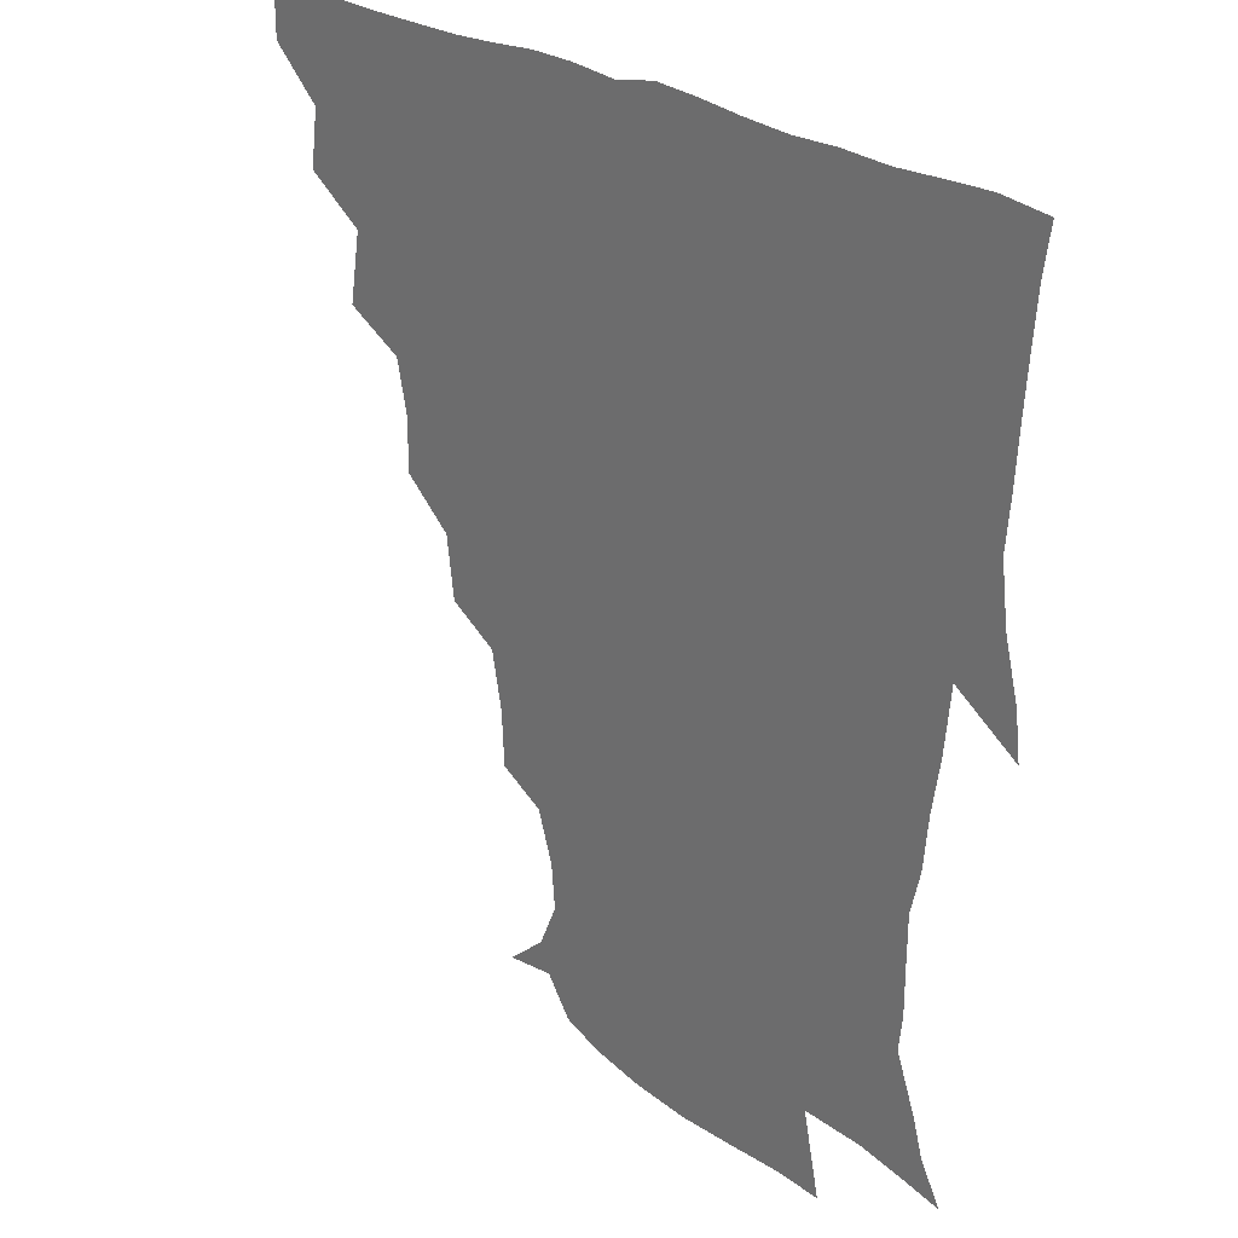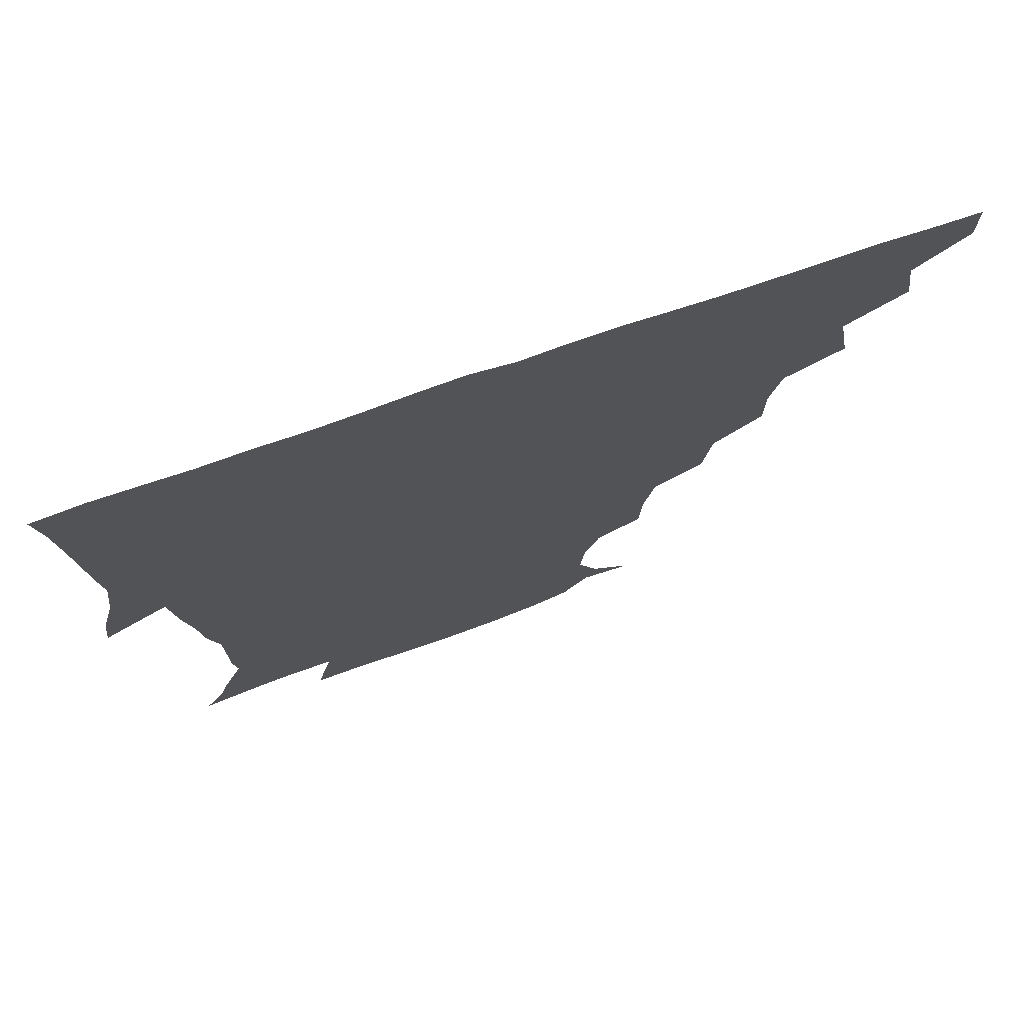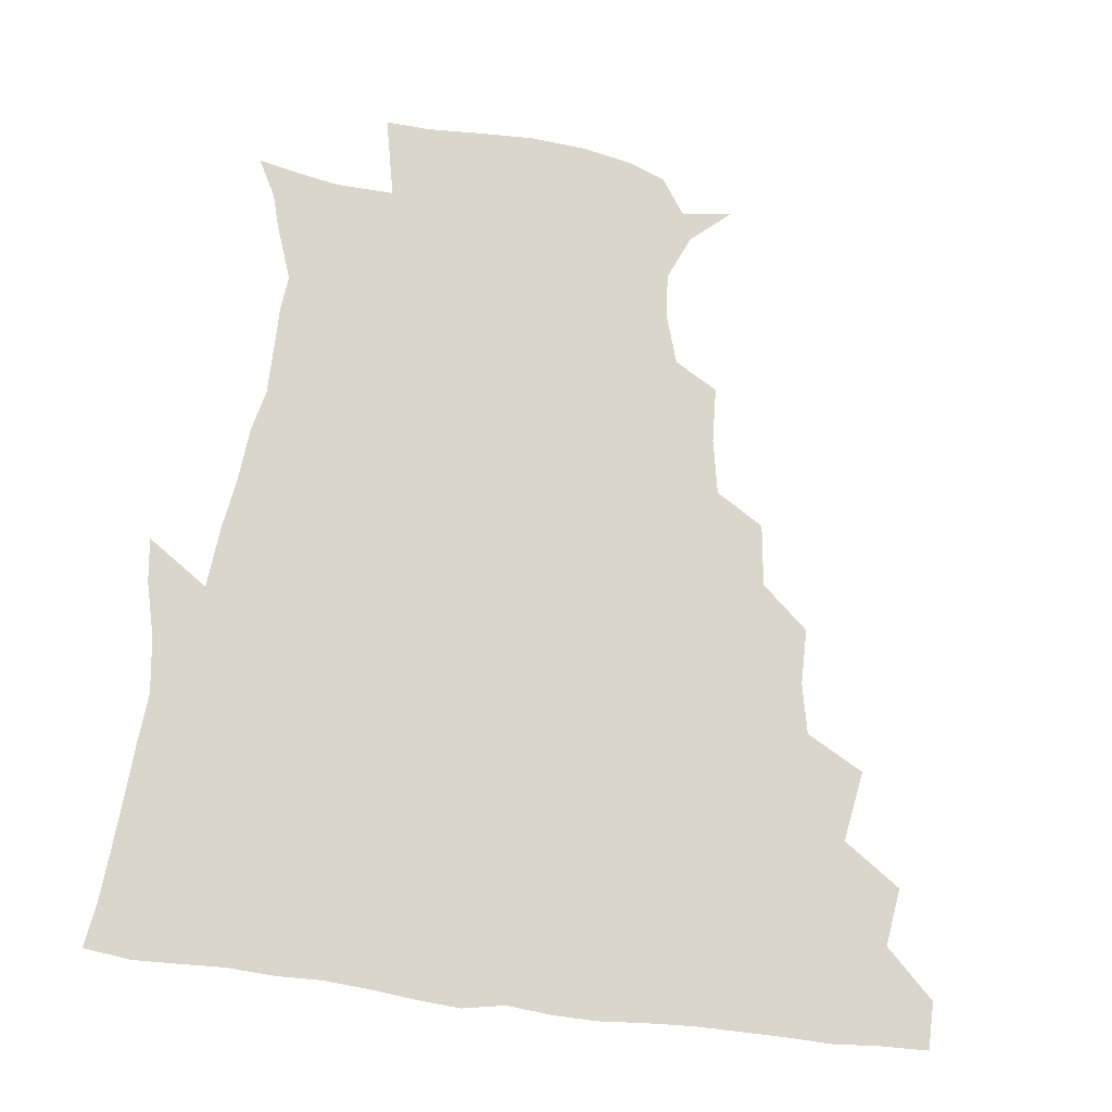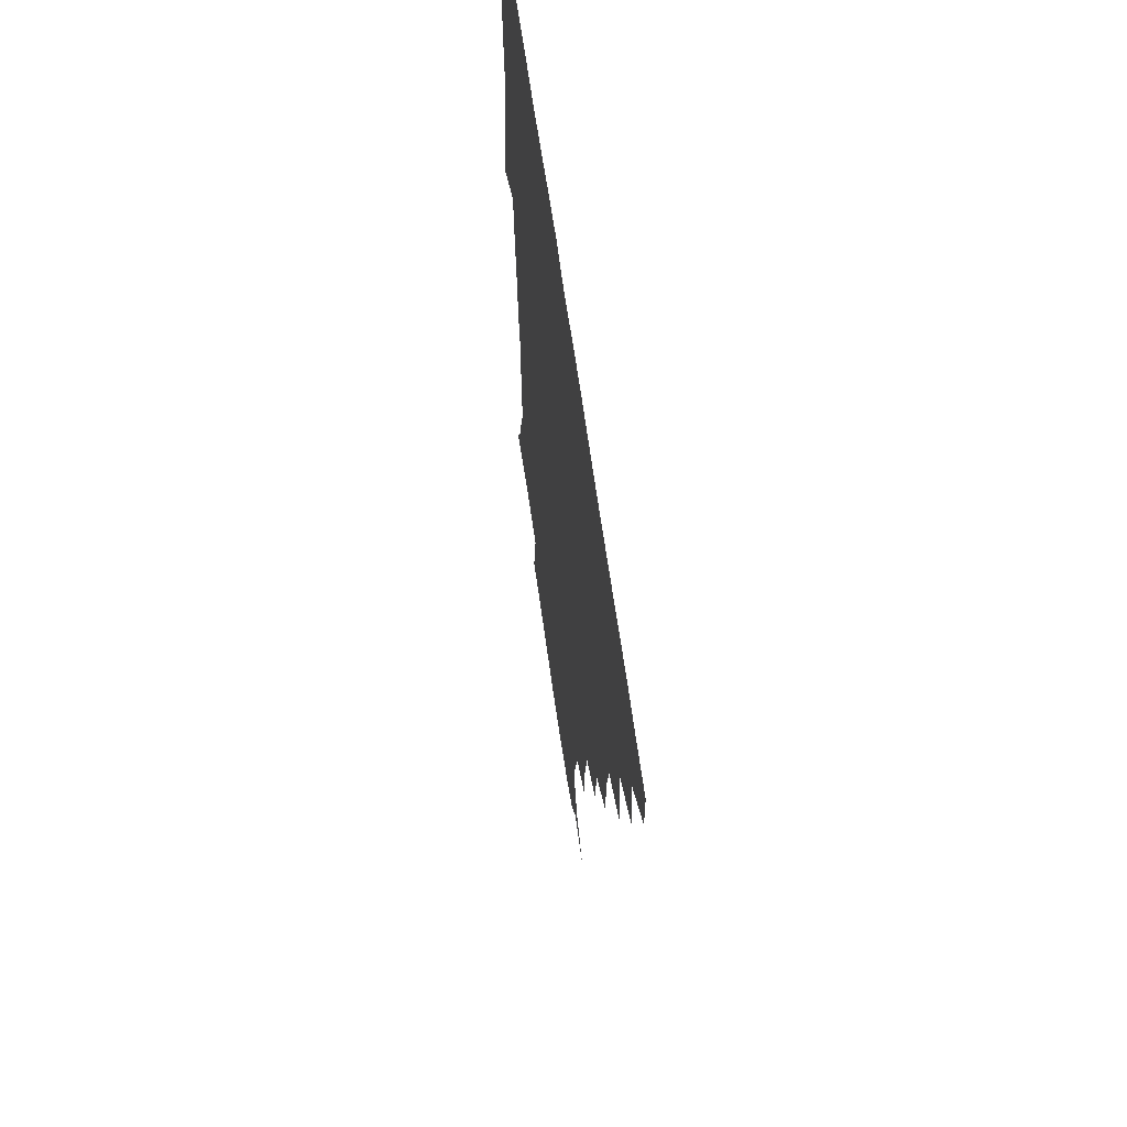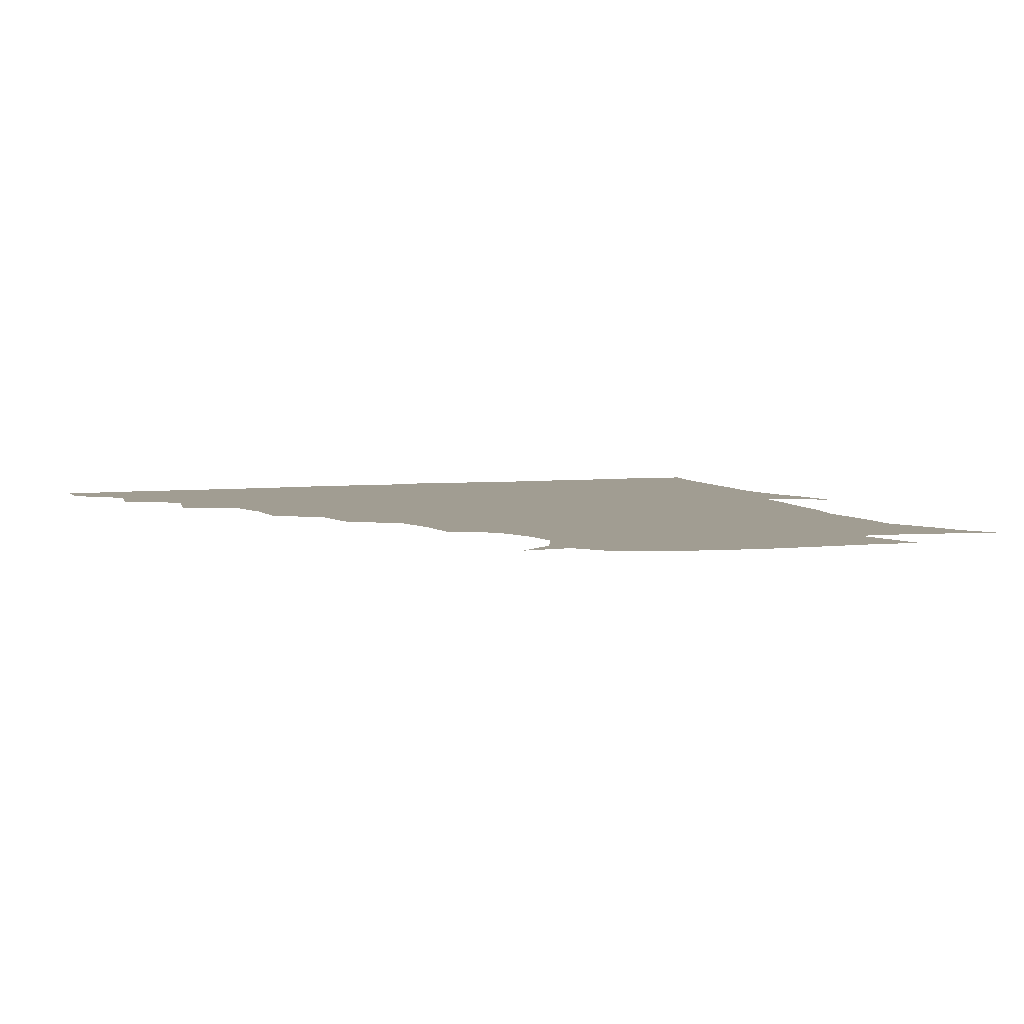
<metadata>
{"format":"obj","ext":"obj","renderer":"f3d","projection":"perspective","resolution":1024,"background":"white","views":[{"elev":27.0,"azim":45.3,"up":"+Y"},{"elev":74.6,"azim":161.0,"up":"+Y"},{"elev":73.7,"azim":-173.3,"up":"+Z"},{"elev":63.0,"azim":-97.8,"up":"+Y"},{"elev":4.8,"azim":-20.7,"up":"+Z"}]}
</metadata>
<code>
v 436.1 419.9 0
v 436.2 435.4 0
v 449.3 385.4 0
v 452 404.3 0
v 452.5 420.4 0
v 451.6 435.8 0
v 464.2 348.9 0
v 468.1 372.2 0
v 468.6 390.6 0
v 467.4 405.5 0
v 467 420.7 0
v 466.6 436.9 0
v 486.6 303.6 0
v 486.4 321.8 0
v 483 338.4 0
v 483.2 358.4 0
v 484.1 376.3 0
v 483.8 391.7 0
v 482.6 406.2 0
v 481.9 421.2 0
v 481.6 436.5 0
v 504.6 269.3 0
v 502 289.6 0
v 499.5 307.3 0
v 502.3 332.4 0
v 498.2 344.4 0
v 499.5 362.6 0
v 498.6 377.2 0
v 498 391.7 0
v 497.6 406.2 0
v 497.2 420.7 0
v 496.6 436.5 0
v 524.7 222.7 0
v 523.8 240.9 0
v 520.3 259.3 0
v 517.4 280.2 0
v 515.4 296.9 0
v 515.4 316.6 0
v 515.4 334.5 0
v 513.2 346.8 0
v 514.5 364.2 0
v 513.3 377.6 0
v 512.7 391.9 0
v 512.2 406.4 0
v 511.8 421.1 0
v 511.5 436.5 0
v 526.1 157.2 0
v 539 168.4 0
v 545.3 183.1 0
v 544.1 197.8 0
v 539 214.2 0
v 536.9 235.1 0
v 534.3 250.7 0
v 532.2 268.6 0
v 530.4 284.4 0
v 530.2 303.4 0
v 529.3 318.1 0
v 528.8 334.1 0
v 528.6 349 0
v 528.7 363.7 0
v 528.2 377.7 0
v 527.1 391.9 0
v 527 406.4 0
v 526.6 421.2 0
v 526.3 437.3 0
v 542.4 159 0
v 553.1 175.9 0
v 554.4 192.2 0
v 552 204.9 0
v 549.7 223.7 0
v 548.8 242.5 0
v 546.8 256.4 0
v 545 271.1 0
v 544.6 288.5 0
v 544 305 0
v 543.8 320.2 0
v 543.5 334.9 0
v 543.2 349.4 0
v 544 364.8 0
v 543.2 377.8 0
v 542.4 391.8 0
v 542.1 406.3 0
v 541.3 422.2 0
v 540.8 438.5 0
v 550.5 146.8 0
v 559.3 162.1 0
v 565 180.9 0
v 564.2 197 0
v 564.2 212.2 0
v 561.6 229.4 0
v 561.5 244.8 0
v 559.9 259.2 0
v 559.2 275.6 0
v 559.1 291.5 0
v 558.3 305.1 0
v 557.9 320.8 0
v 558.1 335.4 0
v 557.6 348.9 0
v 557.9 364.2 0
v 557.5 377.7 0
v 557.1 391.7 0
v 557.4 405.7 0
v 556.8 420.5 0
v 555.3 438.3 0
v 562.7 141.8 0
v 574.7 166.3 0
v 577.2 184 0
v 576 197.2 0
v 575.5 217.6 0
v 574.7 229.4 0
v 574.5 245.5 0
v 573.5 260.5 0
v 572.9 276.4 0
v 572.6 292.3 0
v 573.2 307.3 0
v 572.1 319.2 0
v 572.3 335.2 0
v 572.2 349.2 0
v 572.3 363.7 0
v 572.2 377.6 0
v 572.1 391.6 0
v 572 405.7 0
v 571.4 420.6 0
v 570.3 437 0
v 579.4 138.1 0
v 588.1 167.2 0
v 589.2 185.4 0
v 590 199.3 0
v 587.6 216.8 0
v 588 228.9 0
v 587.2 247.4 0
v 587.1 262.5 0
v 587.2 277.3 0
v 586.7 291.7 0
v 586.9 308.1 0
v 587.1 321.8 0
v 587.2 336.6 0
v 587.1 350 0
v 587.2 364 0
v 587.3 377.8 0
v 587.2 391.7 0
v 586.8 405.7 0
v 585.7 421.4 0
v 584.3 439.5 0
v 597.8 136.3 0
v 601.5 167.4 0
v 601.6 186.3 0
v 602.1 203.8 0
v 601.8 217.1 0
v 602 231.8 0
v 600.9 247.8 0
v 600.4 262.6 0
v 600.9 277.6 0
v 600.9 292.7 0
v 601 307.9 0
v 601.4 321.1 0
v 601.4 335.8 0
v 601.5 349.3 0
v 601.8 364.1 0
v 602.1 378.1 0
v 602 391.9 0
v 601.3 406.5 0
v 600.4 421.4 0
v 598.5 438.6 0
v 616.8 136.6 0
v 615.3 167.3 0
v 614.9 186.5 0
v 614.7 201 0
v 614.6 217.2 0
v 614.5 233.9 0
v 614.4 249.5 0
v 614.9 262.1 0
v 614.4 278.3 0
v 614.9 292.7 0
v 614.9 307.8 0
v 615.6 322.6 0
v 615.7 336 0
v 616 350.3 0
v 616.3 364.3 0
v 616.7 378.5 0
v 616.7 392.2 0
v 616.6 406.2 0
v 615.3 421.6 0
v 613.5 437 0
v 634.9 137.1 0
v 629.9 165.1 0
v 628 184.4 0
v 627.5 200.1 0
v 627.1 217.4 0
v 627.2 233.6 0
v 627.4 247.4 0
v 628.4 262.7 0
v 628.5 276.7 0
v 628.8 291.7 0
v 629.1 306.1 0
v 629.2 322.4 0
v 629.7 336.6 0
v 630.1 350.1 0
v 630.5 364.8 0
v 631 378.8 0
v 631.2 392.4 0
v 631.4 406.4 0
v 631 420.8 0
v 629.2 436 0
v 649.8 136 0
v 644.3 162.9 0
v 641.2 182.5 0
v 639.9 199.7 0
v 639.4 216.3 0
v 639.4 232.3 0
v 640.5 245.1 0
v 640.9 262 0
v 642.1 275.7 0
v 642.7 290.6 0
v 643.2 305 0
v 642.8 321.6 0
v 643.1 337.1 0
v 644.2 349.8 0
v 644.7 363.7 0
v 645.2 378.9 0
v 646.3 393.3 0
v 646.6 406.4 0
v 646.3 420.4 0
v 644 436.4 0
v 664.1 162 0
v 656.3 179.6 0
v 653.4 195.5 0
v 651.2 213.5 0
v 651.8 228.3 0
v 653 241.8 0
v 653.6 257.6 0
v 654.8 273.1 0
v 655.5 289.5 0
v 656.3 305.9 0
v 657 320.5 0
v 656.9 335.5 0
v 657.4 350.3 0
v 658.3 364.2 0
v 659.1 379 0
v 660 392.9 0
v 660.5 406.7 0
v 660.9 420.8 0
v 660.6 435.5 0
v 680 158.8 0
v 670.2 176.6 0
v 665.8 192.6 0
v 663.3 207.7 0
v 663.6 222.7 0
v 664.2 237.5 0
v 665.7 251.6 0
v 666.8 268.8 0
v 668.1 285.5 0
v 669.8 302 0
v 671 318.5 0
v 670.3 333.6 0
v 670.1 349.3 0
v 670.8 364.8 0
v 672.4 378.4 0
v 673.6 393 0
v 674.7 406.5 0
v 675.4 420.6 0
v 675.5 436.2 0
v 692.1 156 0
v 685.4 168.8 0
v 682.2 180.2 0
v 675.5 198.8 0
v 676.8 210.2 0
v 676.7 225 0
v 676.9 241.6 0
v 680.1 255.4 0
v 681.8 272.7 0
v 684.6 290.7 0
v 686.7 311.9 0
v 684.2 329 0
v 683.9 343.9 0
v 684.3 359.6 0
v 685.5 375.7 0
v 686.6 391.7 0
v 688.6 405.9 0
v 689.5 420 0
v 690.5 436.7 0
v 707.7 297.6 0
v 706 312.4 0
v 701.3 331.2 0
v 699.1 350.1 0
v 700.5 366.8 0
v 701.7 384.9 0
v 703 403.3 0
v 704.4 419.4 0
v 706.7 434.8 0
f 4 5 1
f 1 5 2
f 5 6 2
f 8 9 3
f 3 9 4
f 9 10 4
f 4 10 5
f 10 11 5
f 5 11 6
f 11 12 6
f 15 16 7
f 7 16 8
f 16 17 8
f 8 17 9
f 17 18 9
f 9 18 10
f 18 19 10
f 10 19 11
f 19 20 11
f 11 20 12
f 20 21 12
f 23 24 13
f 13 24 14
f 24 25 14
f 14 25 15
f 25 26 15
f 15 26 16
f 26 27 16
f 16 27 17
f 27 28 17
f 17 28 18
f 28 29 18
f 18 29 19
f 29 30 19
f 19 30 20
f 30 31 20
f 20 31 21
f 31 32 21
f 35 36 22
f 22 36 23
f 36 37 23
f 23 37 24
f 37 38 24
f 24 38 25
f 38 39 25
f 25 39 26
f 39 40 26
f 26 40 27
f 40 41 27
f 27 41 28
f 41 42 28
f 28 42 29
f 42 43 29
f 29 43 30
f 43 44 30
f 30 44 31
f 44 45 31
f 31 45 32
f 45 46 32
f 51 52 33
f 33 52 34
f 52 53 34
f 34 53 35
f 53 54 35
f 35 54 36
f 54 55 36
f 36 55 37
f 55 56 37
f 37 56 38
f 56 57 38
f 38 57 39
f 57 58 39
f 39 58 40
f 58 59 40
f 40 59 41
f 59 60 41
f 41 60 42
f 60 61 42
f 42 61 43
f 61 62 43
f 43 62 44
f 62 63 44
f 44 63 45
f 63 64 45
f 45 64 46
f 64 65 46
f 47 66 48
f 66 67 48
f 48 67 49
f 67 68 49
f 49 68 50
f 68 69 50
f 50 69 51
f 69 70 51
f 51 70 52
f 70 71 52
f 52 71 53
f 71 72 53
f 53 72 54
f 72 73 54
f 54 73 55
f 73 74 55
f 55 74 56
f 74 75 56
f 56 75 57
f 75 76 57
f 57 76 58
f 76 77 58
f 58 77 59
f 77 78 59
f 59 78 60
f 78 79 60
f 60 79 61
f 79 80 61
f 61 80 62
f 80 81 62
f 62 81 63
f 81 82 63
f 63 82 64
f 82 83 64
f 64 83 65
f 83 84 65
f 85 86 66
f 66 86 67
f 86 87 67
f 67 87 68
f 87 88 68
f 68 88 69
f 88 89 69
f 69 89 70
f 89 90 70
f 70 90 71
f 90 91 71
f 71 91 72
f 91 92 72
f 72 92 73
f 92 93 73
f 73 93 74
f 93 94 74
f 74 94 75
f 94 95 75
f 75 95 76
f 95 96 76
f 76 96 77
f 96 97 77
f 77 97 78
f 97 98 78
f 78 98 79
f 98 99 79
f 79 99 80
f 99 100 80
f 80 100 81
f 100 101 81
f 81 101 82
f 101 102 82
f 82 102 83
f 102 103 83
f 83 103 84
f 103 104 84
f 85 105 86
f 105 106 86
f 86 106 87
f 106 107 87
f 87 107 88
f 107 108 88
f 88 108 89
f 108 109 89
f 89 109 90
f 109 110 90
f 90 110 91
f 110 111 91
f 91 111 92
f 111 112 92
f 92 112 93
f 112 113 93
f 93 113 94
f 113 114 94
f 94 114 95
f 114 115 95
f 95 115 96
f 115 116 96
f 96 116 97
f 116 117 97
f 97 117 98
f 117 118 98
f 98 118 99
f 118 119 99
f 99 119 100
f 119 120 100
f 100 120 101
f 120 121 101
f 101 121 102
f 121 122 102
f 102 122 103
f 122 123 103
f 103 123 104
f 123 124 104
f 105 125 106
f 125 126 106
f 106 126 107
f 126 127 107
f 107 127 108
f 127 128 108
f 108 128 109
f 128 129 109
f 109 129 110
f 129 130 110
f 110 130 111
f 130 131 111
f 111 131 112
f 131 132 112
f 112 132 113
f 132 133 113
f 113 133 114
f 133 134 114
f 114 134 115
f 134 135 115
f 115 135 116
f 135 136 116
f 116 136 117
f 136 137 117
f 117 137 118
f 137 138 118
f 118 138 119
f 138 139 119
f 119 139 120
f 139 140 120
f 120 140 121
f 140 141 121
f 121 141 122
f 141 142 122
f 122 142 123
f 142 143 123
f 123 143 124
f 143 144 124
f 125 145 126
f 145 146 126
f 126 146 127
f 146 147 127
f 127 147 128
f 147 148 128
f 128 148 129
f 148 149 129
f 129 149 130
f 149 150 130
f 130 150 131
f 150 151 131
f 131 151 132
f 151 152 132
f 132 152 133
f 152 153 133
f 133 153 134
f 153 154 134
f 134 154 135
f 154 155 135
f 135 155 136
f 155 156 136
f 136 156 137
f 156 157 137
f 137 157 138
f 157 158 138
f 138 158 139
f 158 159 139
f 139 159 140
f 159 160 140
f 140 160 141
f 160 161 141
f 141 161 142
f 161 162 142
f 142 162 143
f 162 163 143
f 143 163 144
f 163 164 144
f 145 165 146
f 165 166 146
f 146 166 147
f 166 167 147
f 147 167 148
f 167 168 148
f 148 168 149
f 168 169 149
f 149 169 150
f 169 170 150
f 150 170 151
f 170 171 151
f 151 171 152
f 171 172 152
f 152 172 153
f 172 173 153
f 153 173 154
f 173 174 154
f 154 174 155
f 174 175 155
f 155 175 156
f 175 176 156
f 156 176 157
f 176 177 157
f 157 177 158
f 177 178 158
f 158 178 159
f 178 179 159
f 159 179 160
f 179 180 160
f 160 180 161
f 180 181 161
f 161 181 162
f 181 182 162
f 162 182 163
f 182 183 163
f 163 183 164
f 183 184 164
f 165 185 166
f 185 186 166
f 166 186 167
f 186 187 167
f 167 187 168
f 187 188 168
f 168 188 169
f 188 189 169
f 169 189 170
f 189 190 170
f 170 190 171
f 190 191 171
f 171 191 172
f 191 192 172
f 172 192 173
f 192 193 173
f 173 193 174
f 193 194 174
f 174 194 175
f 194 195 175
f 175 195 176
f 195 196 176
f 176 196 177
f 196 197 177
f 177 197 178
f 197 198 178
f 178 198 179
f 198 199 179
f 179 199 180
f 199 200 180
f 180 200 181
f 200 201 181
f 181 201 182
f 201 202 182
f 182 202 183
f 202 203 183
f 183 203 184
f 203 204 184
f 185 205 186
f 205 206 186
f 186 206 187
f 206 207 187
f 187 207 188
f 207 208 188
f 188 208 189
f 208 209 189
f 189 209 190
f 209 210 190
f 190 210 191
f 210 211 191
f 191 211 192
f 211 212 192
f 192 212 193
f 212 213 193
f 193 213 194
f 213 214 194
f 194 214 195
f 214 215 195
f 195 215 196
f 215 216 196
f 196 216 197
f 216 217 197
f 197 217 198
f 217 218 198
f 198 218 199
f 218 219 199
f 199 219 200
f 219 220 200
f 200 220 201
f 220 221 201
f 201 221 202
f 221 222 202
f 202 222 203
f 222 223 203
f 203 223 204
f 223 224 204
f 206 225 207
f 225 226 207
f 207 226 208
f 226 227 208
f 208 227 209
f 227 228 209
f 209 228 210
f 228 229 210
f 210 229 211
f 229 230 211
f 211 230 212
f 230 231 212
f 212 231 213
f 231 232 213
f 213 232 214
f 232 233 214
f 214 233 215
f 233 234 215
f 215 234 216
f 234 235 216
f 216 235 217
f 235 236 217
f 217 236 218
f 236 237 218
f 218 237 219
f 237 238 219
f 219 238 220
f 238 239 220
f 220 239 221
f 239 240 221
f 221 240 222
f 240 241 222
f 222 241 223
f 241 242 223
f 223 242 224
f 242 243 224
f 225 244 226
f 244 245 226
f 226 245 227
f 245 246 227
f 227 246 228
f 246 247 228
f 228 247 229
f 247 248 229
f 229 248 230
f 248 249 230
f 230 249 231
f 249 250 231
f 231 250 232
f 250 251 232
f 232 251 233
f 251 252 233
f 233 252 234
f 252 253 234
f 234 253 235
f 253 254 235
f 235 254 236
f 254 255 236
f 236 255 237
f 255 256 237
f 237 256 238
f 256 257 238
f 238 257 239
f 257 258 239
f 239 258 240
f 258 259 240
f 240 259 241
f 259 260 241
f 241 260 242
f 260 261 242
f 242 261 243
f 261 262 243
f 244 263 245
f 263 264 245
f 245 264 246
f 264 265 246
f 246 265 247
f 265 266 247
f 247 266 248
f 266 267 248
f 248 267 249
f 267 268 249
f 249 268 250
f 268 269 250
f 250 269 251
f 269 270 251
f 251 270 252
f 270 271 252
f 252 271 253
f 271 272 253
f 253 272 254
f 272 273 254
f 254 273 255
f 273 274 255
f 255 274 256
f 274 275 256
f 256 275 257
f 275 276 257
f 257 276 258
f 276 277 258
f 258 277 259
f 277 278 259
f 259 278 260
f 278 279 260
f 260 279 261
f 279 280 261
f 261 280 262
f 280 281 262
f 273 282 274
f 282 283 274
f 274 283 275
f 283 284 275
f 275 284 276
f 284 285 276
f 276 285 277
f 285 286 277
f 277 286 278
f 286 287 278
f 278 287 279
f 287 288 279
f 279 288 280
f 288 289 280
f 280 289 281
f 289 290 281

</code>
